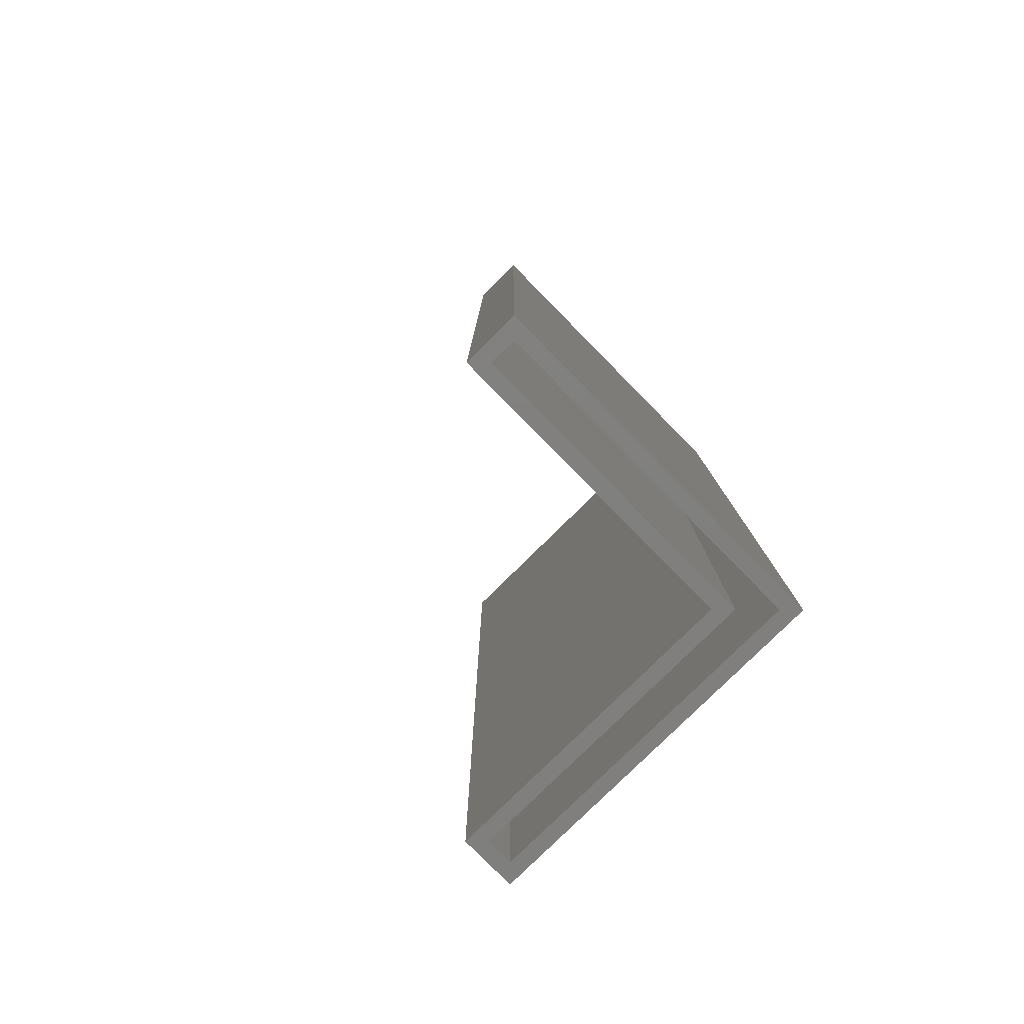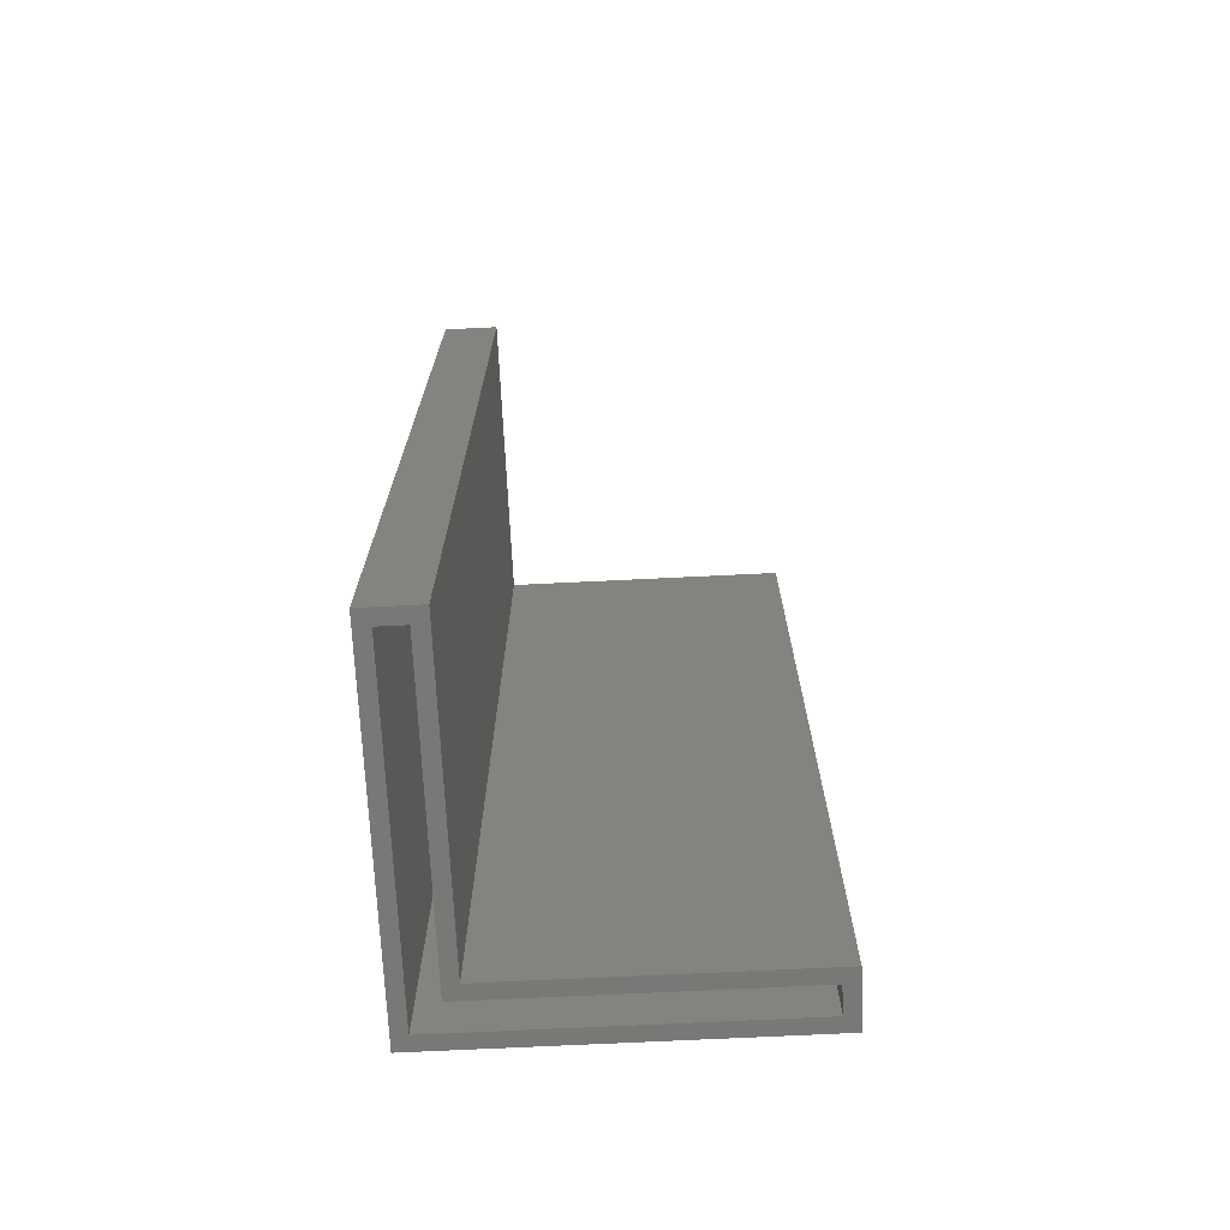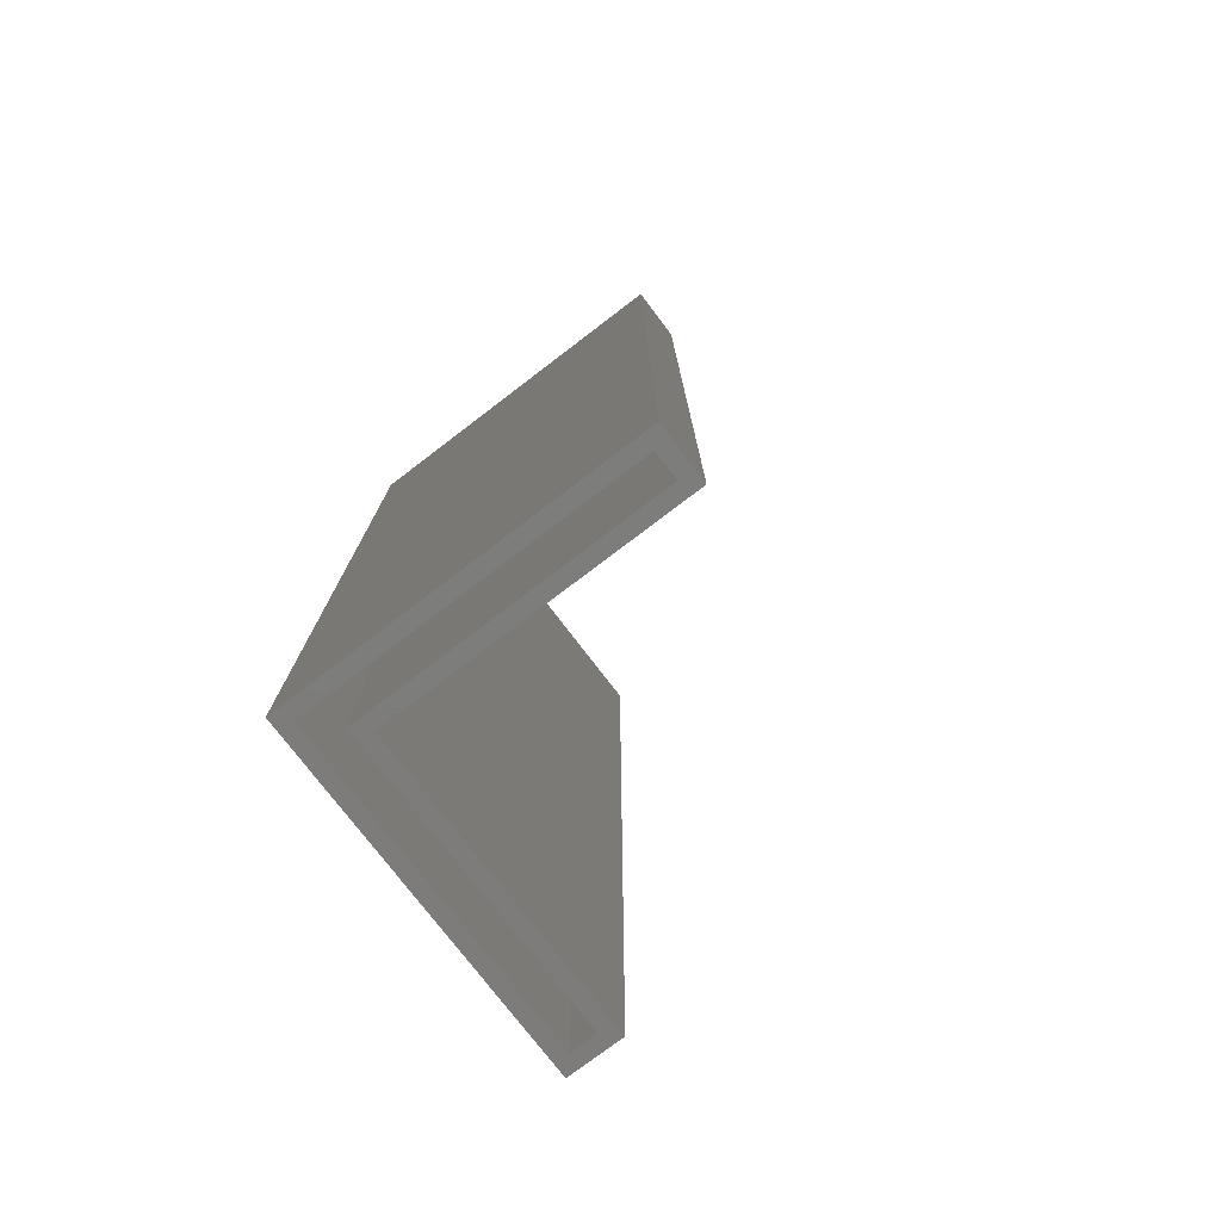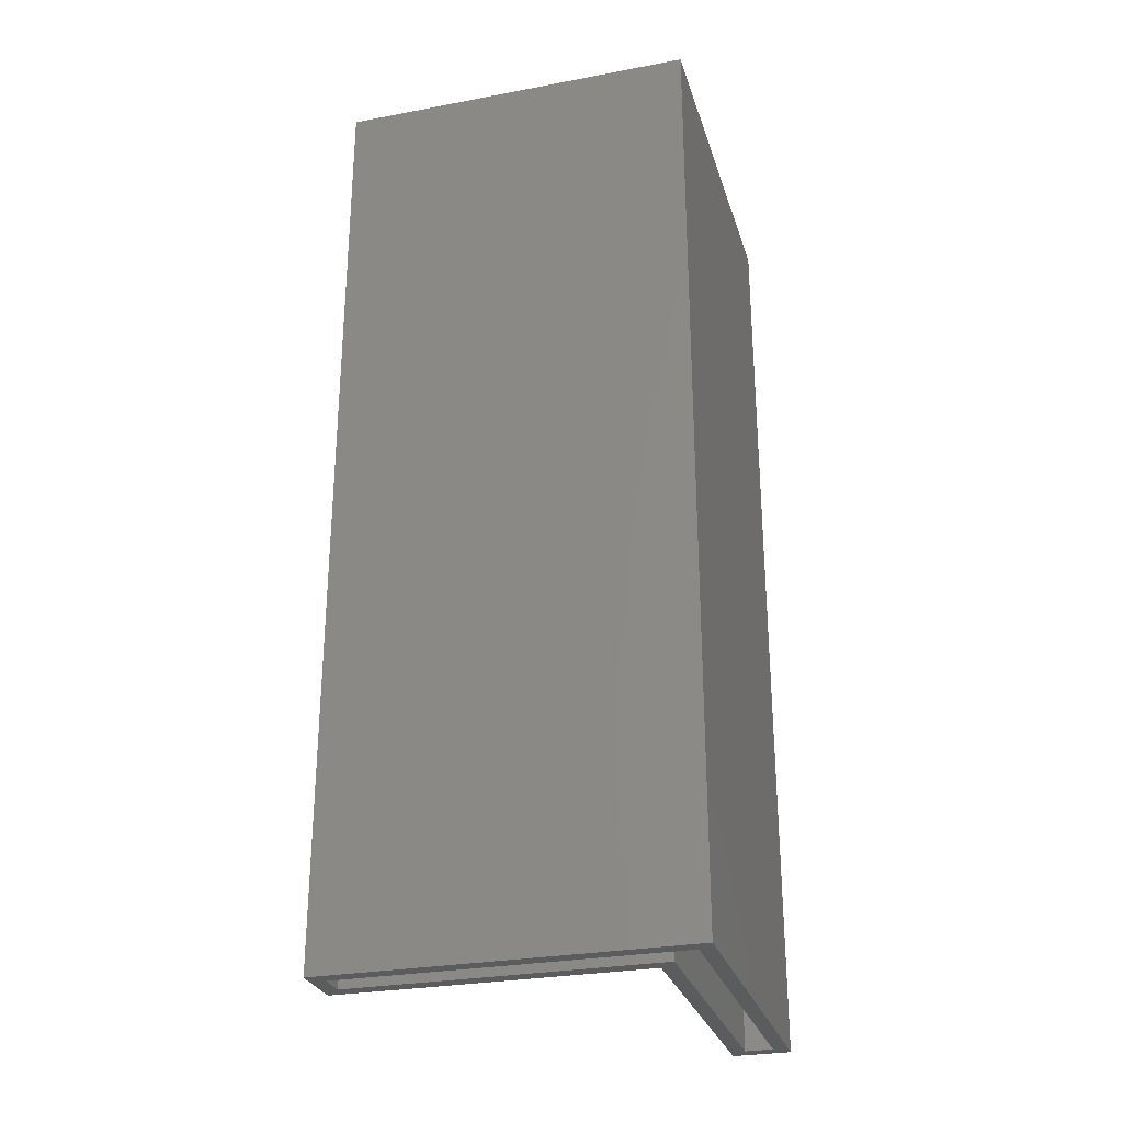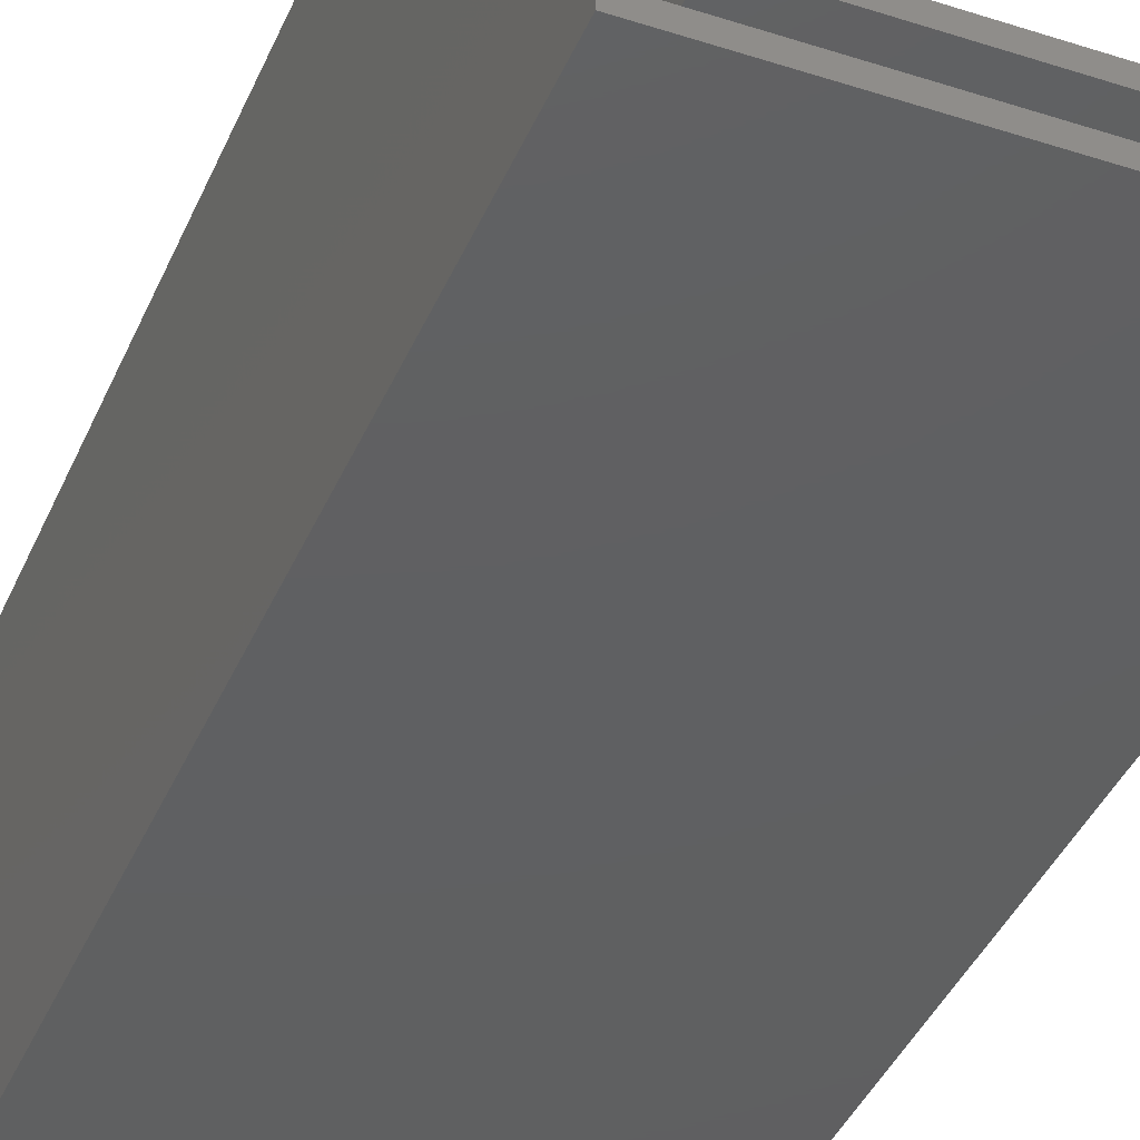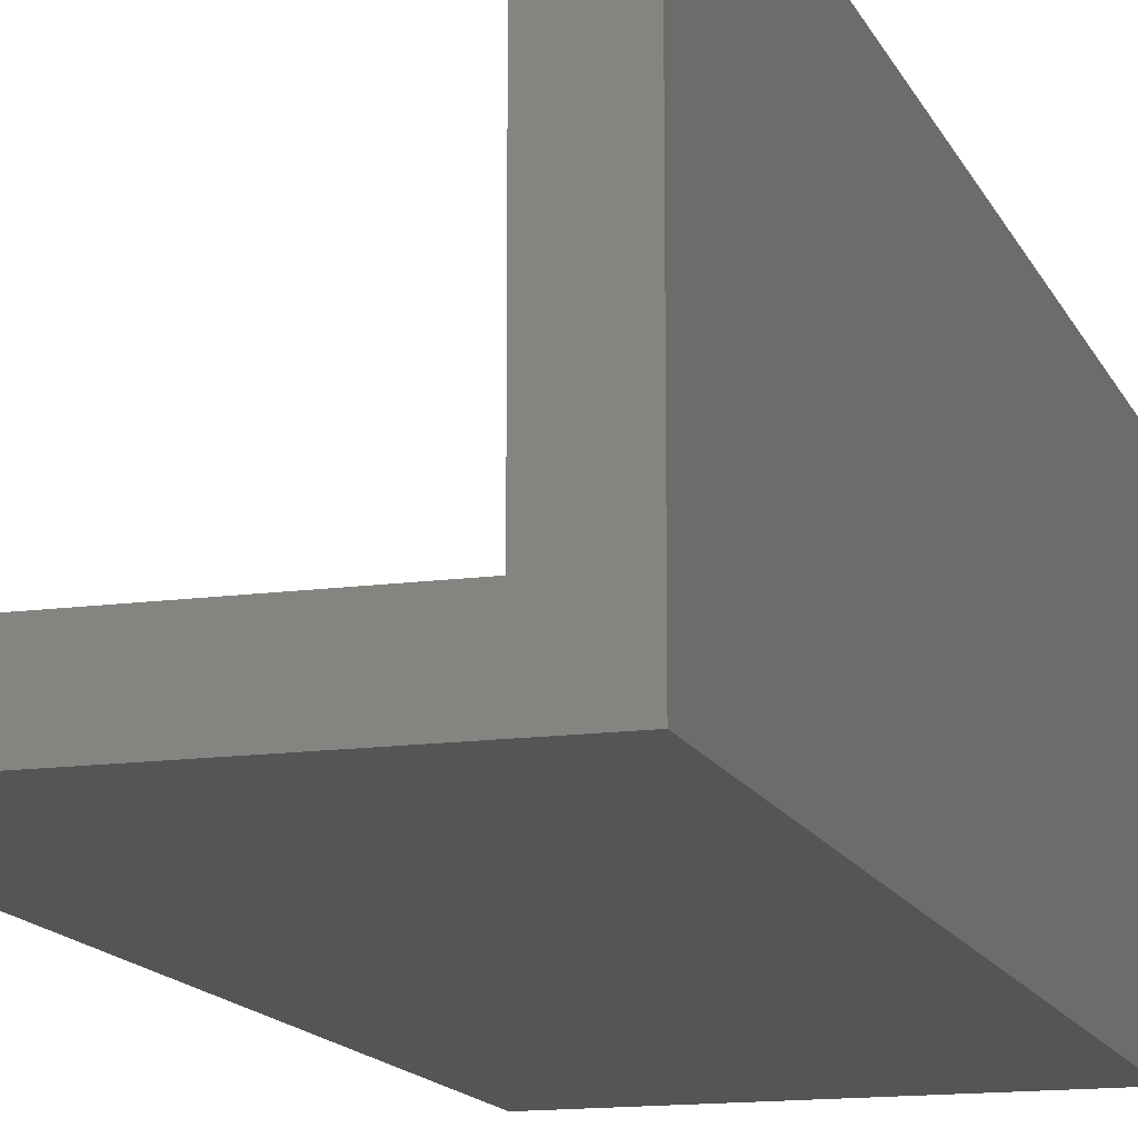
<metadata>
{"format":"stl","ext":"stl","renderer":"f3d","projection":"perspective","resolution":1024,"background":"white","views":[{"elev":-79.8,"azim":134.6,"up":"+Y"},{"elev":-70.7,"azim":2.8,"up":"+Y"},{"elev":-76.4,"azim":-52.7,"up":"+Y"},{"elev":-28.2,"azim":-164.1,"up":"+Y"},{"elev":-40.3,"azim":-21.8,"up":"+Z"},{"elev":-13.9,"azim":-162.9,"up":"+Z"}]}
</metadata>
<code>
# stl→obj: 24 verts, 44 faces
v 0.5703 -0.75 -3.492e-17
v 0.5469 -0.75 0.02344
v 0 -0.75 0
v 0.02344 -0.75 0.02344
v 3.492e-17 -0.75 0.5703
v 0.02344 -0.75 0.5469
v 0.09005 -0.75 0.5703
v 0.06661 -0.75 0.5469
v 0.09005 -0.75 0.09005
v 0.06661 -0.75 0.06661
v 0.5703 -0.75 0.09005
v 0.5469 -0.75 0.06661
v 0.02344 0.7266 0.02344
v 0.5469 0.7266 0.02344
v 0.5469 0.7266 0.06661
v 0.06661 0.7266 0.06661
v 0.06661 0.7266 0.5469
v 0.02344 0.7266 0.5469
v 0.09005 0.75 0.5703
v 0.09005 0.75 0.09005
v 3.492e-17 0.75 0.5703
v 0 0.75 0
v 0.5703 0.75 0.09005
v 0.5703 0.75 -3.492e-17
f 1 2 3
f 3 2 4
f 3 4 5
f 5 4 6
f 5 6 7
f 7 6 8
f 7 8 9
f 9 8 10
f 9 10 11
f 11 10 12
f 11 12 1
f 1 12 2
f 13 4 14
f 14 4 2
f 14 2 15
f 15 2 12
f 15 12 16
f 16 12 10
f 16 10 17
f 17 10 8
f 17 8 18
f 18 8 6
f 18 6 13
f 13 6 4
f 17 18 16
f 16 18 13
f 16 13 15
f 15 13 14
f 19 20 21
f 21 20 22
f 20 23 22
f 22 23 24
f 21 22 5
f 5 22 3
f 19 21 7
f 7 21 5
f 20 19 9
f 9 19 7
f 23 20 11
f 11 20 9
f 24 23 1
f 1 23 11
f 22 24 3
f 3 24 1

</code>
